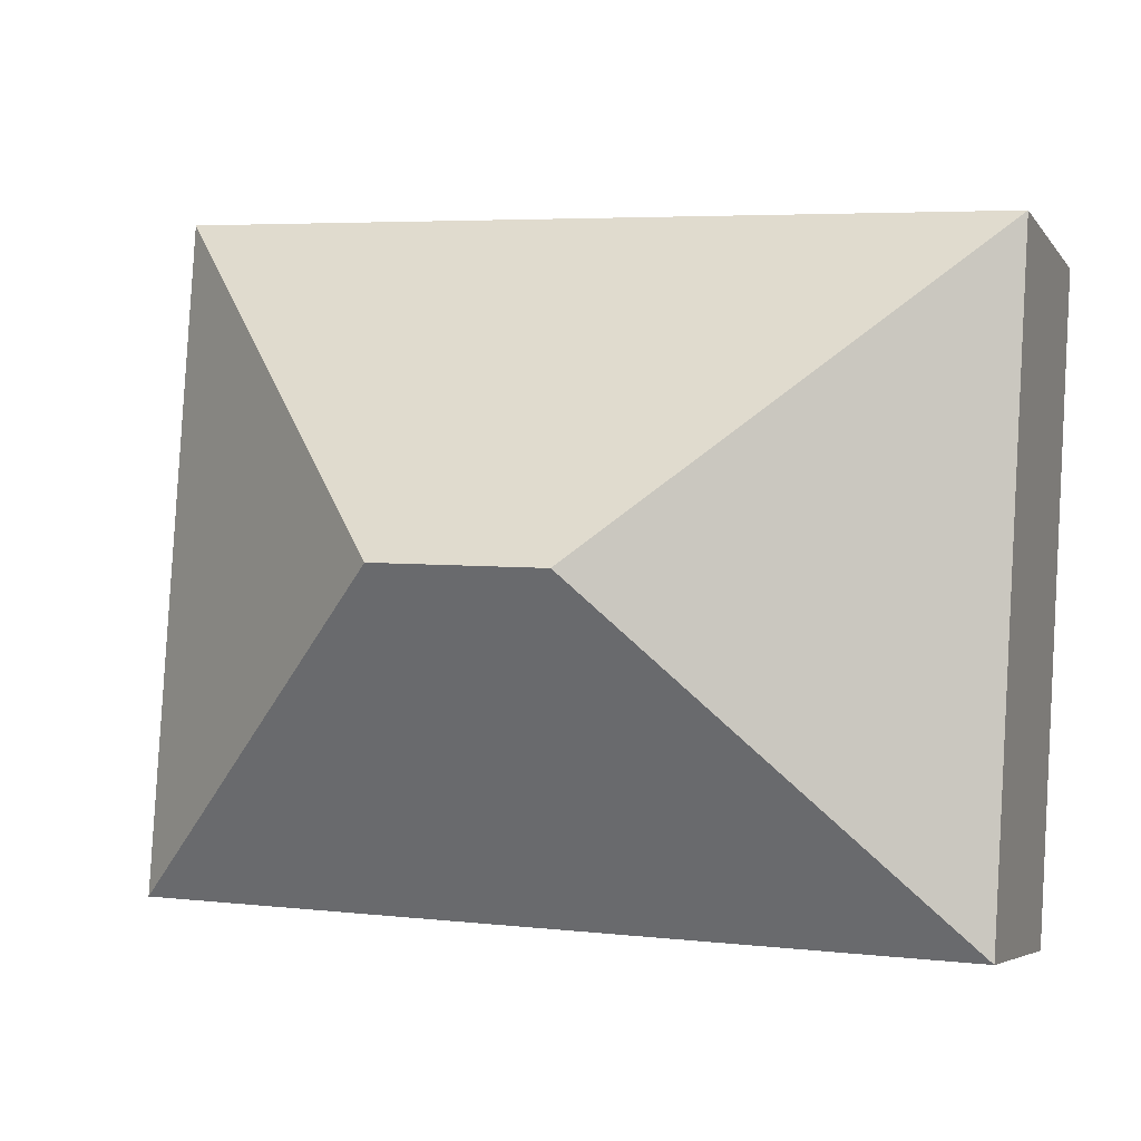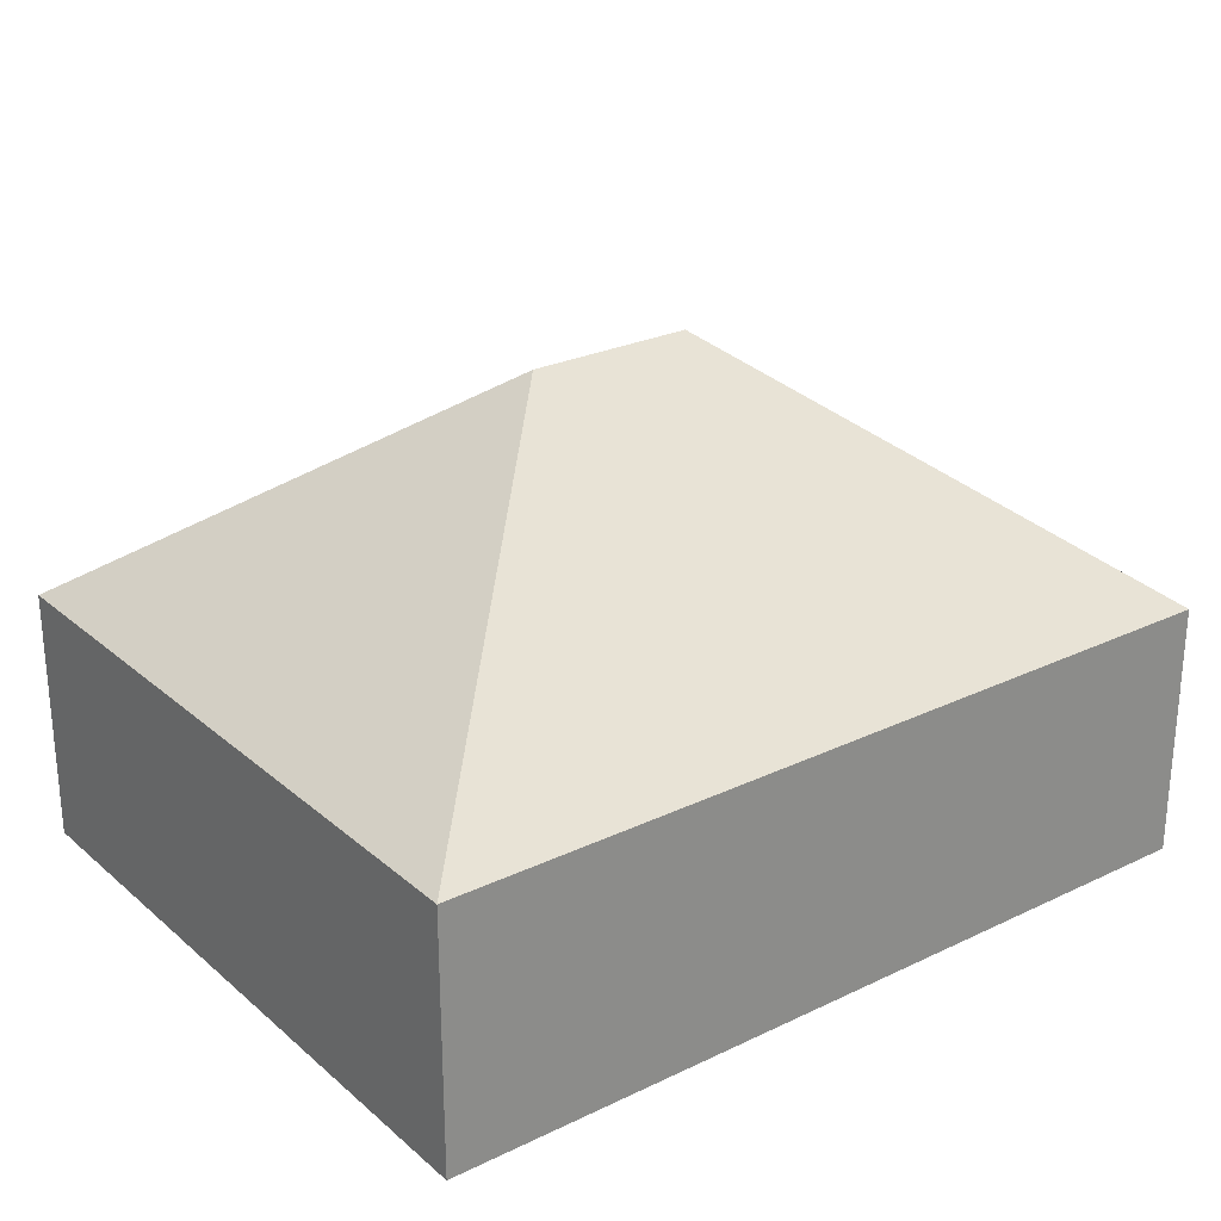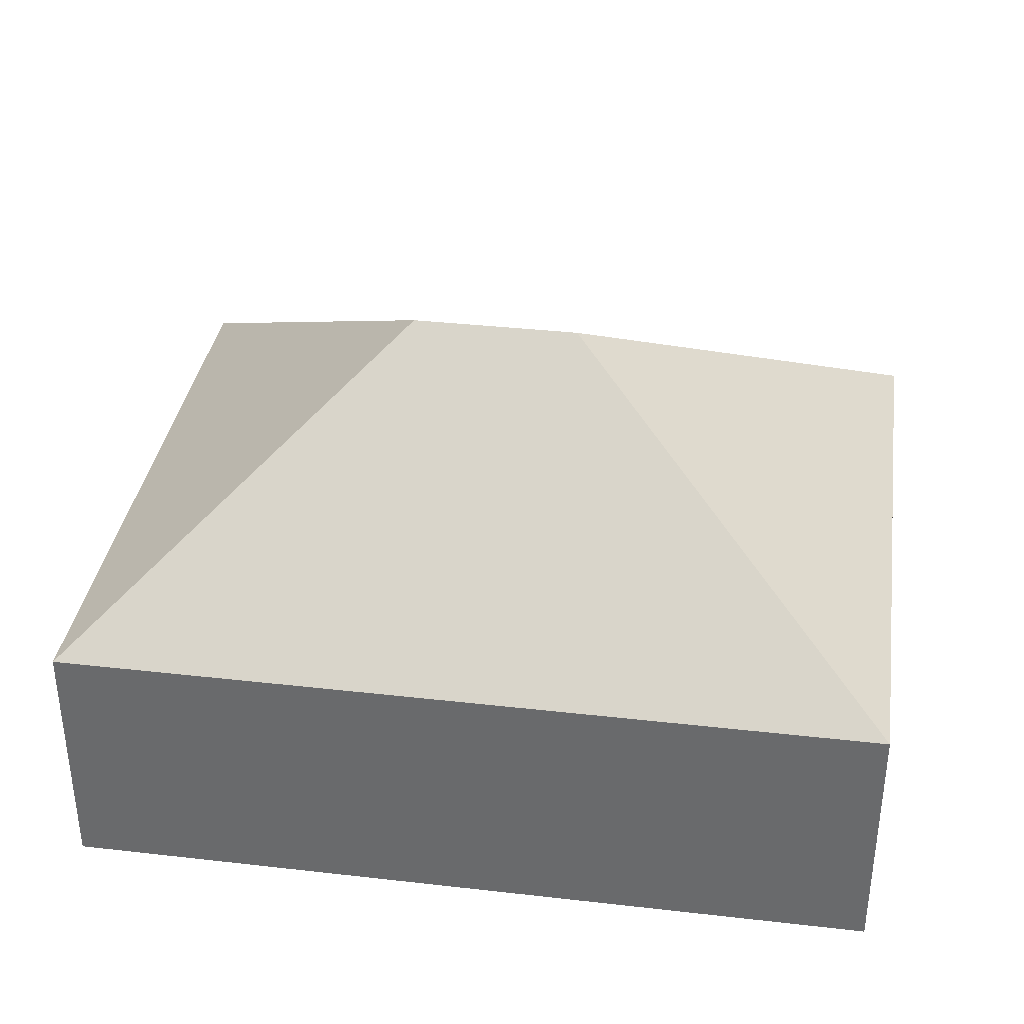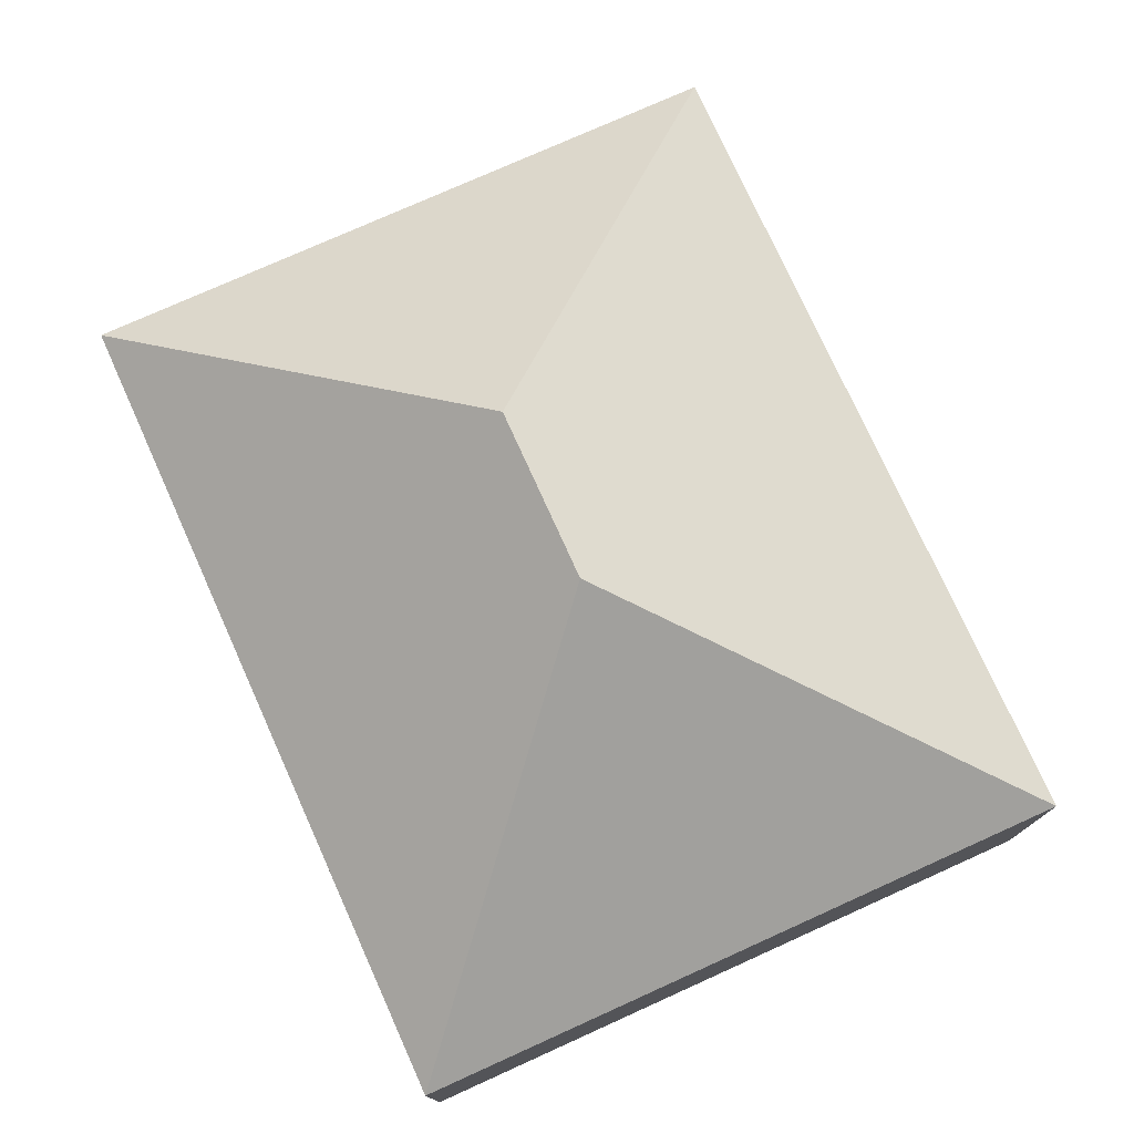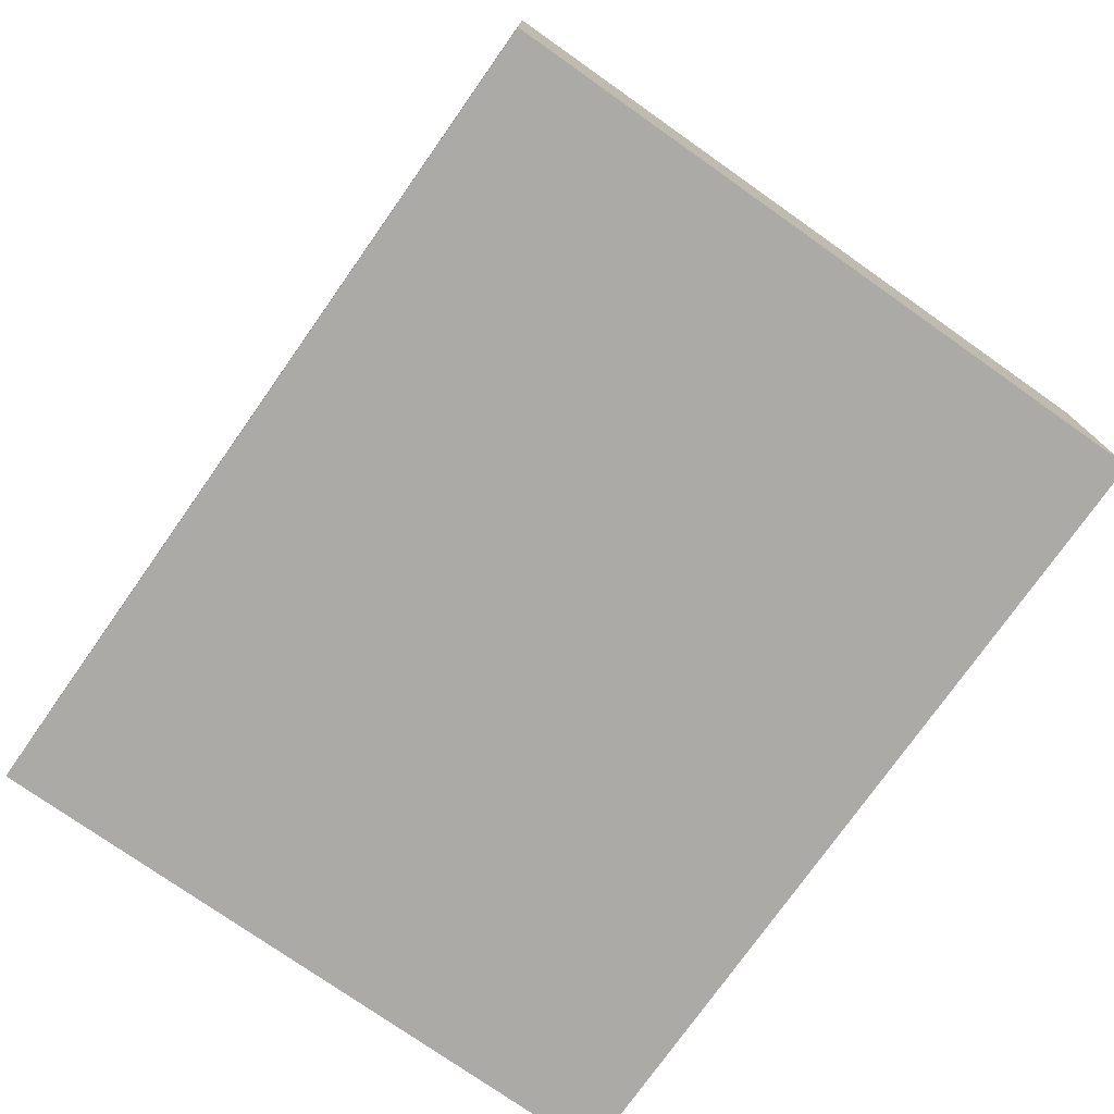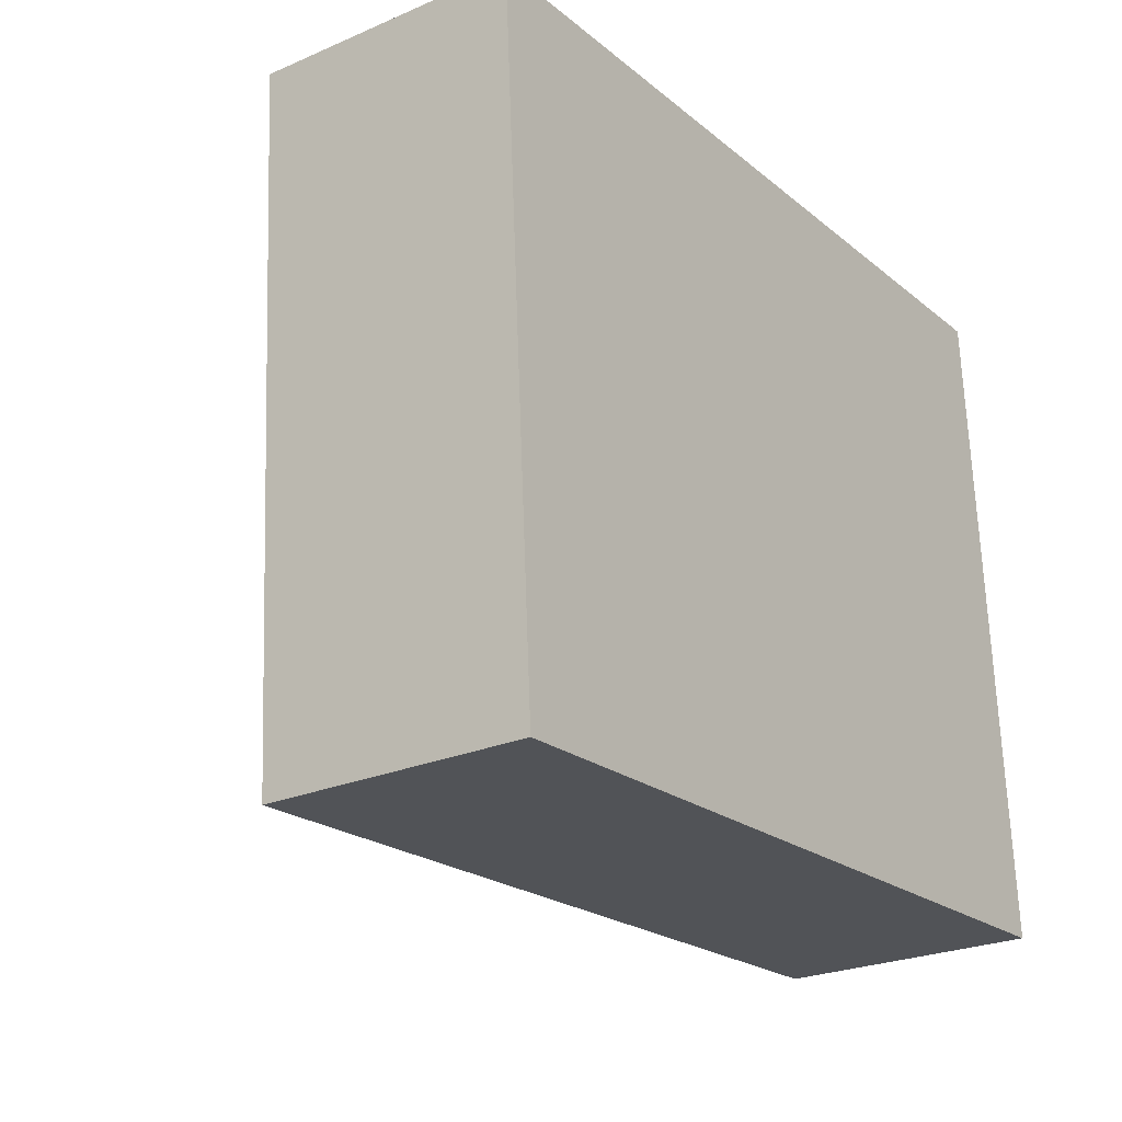
<metadata>
{"format":"obj","ext":"obj","renderer":"f3d","projection":"perspective","resolution":1024,"background":"white","views":[{"elev":-5.6,"azim":-160.7,"up":"+Z"},{"elev":26.0,"azim":-40.7,"up":"+Y"},{"elev":35.8,"azim":-175.0,"up":"+Y"},{"elev":76.0,"azim":-117.8,"up":"+Y"},{"elev":-75.8,"azim":51.3,"up":"+Y"},{"elev":-25.1,"azim":-55.1,"up":"+Z"}]}
</metadata>
<code>
o CG10_500_049064_0017
v 267.5 75 -205.3
v 255.5 75 -10.49
v 169.8 145 -119.1
v 120.1 145 -122.1
v 25.19 75 -220.2
v 13.19 75 -25.42
v 267.5 0 -205.3
v 255.5 0 -10.49
v 13.19 0 -25.42
v 25.19 0 -220.2
f 6 4 3 2
f 6 5 4
f 5 1 3 4
f 2 1 3
f 7 8 9 10
f 1 7 8 2
f 2 8 9 6
f 6 9 10 5
f 5 10 7 1

</code>
